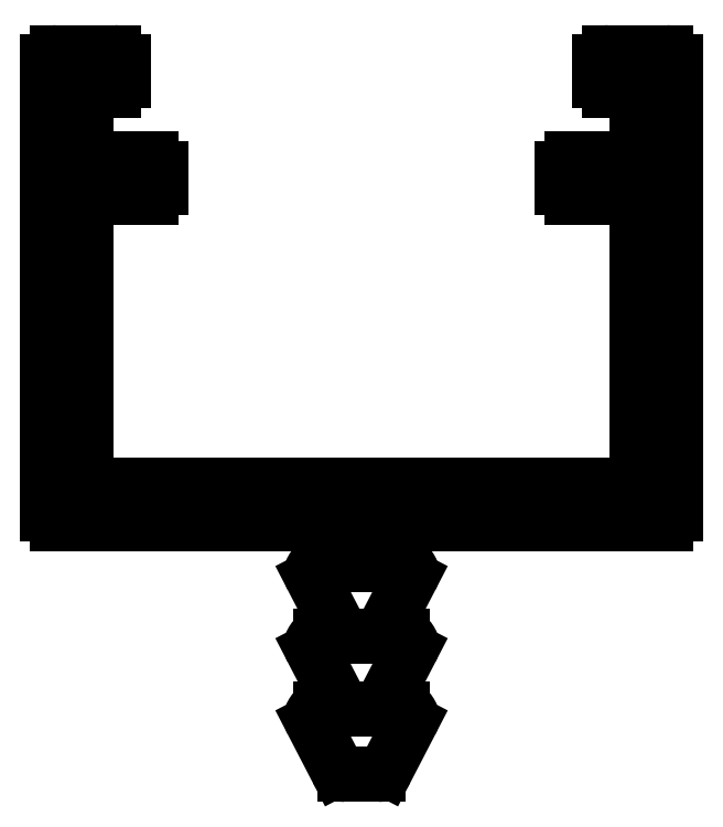
<metadata>
{"format":"dxf","ext":"dxf","renderer":"ezdxf+matplotlib","layout":"modelspace","background":"white","min_lineweight":24,"dpi":150}
</metadata>
<code>
0
SECTION
2
ENTITIES
0
LINE
8
0
10
2323
20
961.3
30
0
11
2323
21
960
31
0
0
LINE
8
0
10
2332
20
961.3
30
0
11
2323
21
961.3
31
0
0
LINE
8
0
10
2323
20
960
30
0
11
2324
21
960
31
0
0
ARC
8
0
10
2332
20
961.6
30
0
40
0.3
50
270
51
360
0
ARC
8
0
10
2324
20
959.7
30
0
40
0.3
50
332.6
51
90
0
LINE
8
0
10
2333
20
976
30
0
11
2333
21
961.6
31
0
0
LINE
8
0
10
2324
20
959.6
30
0
11
2323
21
957.7
31
0
0
ARC
8
0
10
2332
20
976
30
0
40
0.3
50
0
51
90
0
LINE
8
0
10
2323
20
957.7
30
0
11
2324
21
957.7
31
0
0
LINE
8
0
10
2330
20
976.3
30
0
11
2332
21
976.3
31
0
0
ARC
8
0
10
2324
20
957.4
30
0
40
0.3
50
332.6
51
90
0
ARC
8
0
10
2330
20
976
30
0
40
0.3
50
90
51
180
0
LINE
8
0
10
2324
20
957.3
30
0
11
2323
21
955.4
31
0
0
LINE
8
0
10
2330
20
975.4
30
0
11
2330
21
976
31
0
0
LINE
8
0
10
2323
20
955.4
30
0
11
2324
21
955.4
31
0
0
ARC
8
0
10
2330
20
975.4
30
0
40
0.3
50
180
51
270
0
ARC
8
0
10
2324
20
955.1
30
0
40
0.3
50
332.6
51
90
0
LINE
8
0
10
2331
20
975.1
30
0
11
2330
21
975.1
31
0
0
LINE
8
0
10
2324
20
955
30
0
11
2323
21
953.5
31
0
0
LINE
8
0
10
2331
20
972.9
30
0
11
2331
21
975.1
31
0
0
ARC
8
0
10
2323
20
953.6
30
0
40
0.3
50
270
51
332.6
0
LINE
8
0
10
2329
20
972.9
30
0
11
2331
21
972.9
31
0
0
LINE
8
0
10
2323
20
953.3
30
0
11
2322
21
953.3
31
0
0
ARC
8
0
10
2329
20
972.6
30
0
40
0.3
50
90
51
180
0
ARC
8
0
10
2322
20
953.6
30
0
40
0.3
50
207.4
51
270
0
LINE
8
0
10
2329
20
972
30
0
11
2329
21
972.6
31
0
0
LINE
8
0
10
2322
20
953.5
30
0
11
2321
21
955
31
0
0
ARC
8
0
10
2329
20
972
30
0
40
0.3
50
180
51
270
0
ARC
8
0
10
2321
20
955.1
30
0
40
0.3
50
90
51
207.4
0
LINE
8
0
10
2331
20
971.7
30
0
11
2329
21
971.7
31
0
0
LINE
8
0
10
2321
20
955.4
30
0
11
2322
21
955.4
31
0
0
LINE
8
0
10
2331
20
962.5
30
0
11
2331
21
971.7
31
0
0
LINE
8
0
10
2322
20
955.4
30
0
11
2321
21
957.3
31
0
0
LINE
8
0
10
2314
20
962.5
30
0
11
2331
21
962.5
31
0
0
ARC
8
0
10
2321
20
957.4
30
0
40
0.3
50
90
51
207.4
0
LINE
8
0
10
2314
20
971.7
30
0
11
2314
21
962.5
31
0
0
LINE
8
0
10
2321
20
957.7
30
0
11
2322
21
957.7
31
0
0
LINE
8
0
10
2316
20
971.7
30
0
11
2314
21
971.7
31
0
0
LINE
8
0
10
2322
20
957.7
30
0
11
2321
21
959.6
31
0
0
ARC
8
0
10
2316
20
972
30
0
40
0.3
50
270
51
0
0
ARC
8
0
10
2321
20
959.7
30
0
40
0.3
50
90
51
207.4
0
LINE
8
0
10
2316
20
972.6
30
0
11
2316
21
972
31
0
0
LINE
8
0
10
2321
20
960
30
0
11
2322
21
960
31
0
0
ARC
8
0
10
2316
20
972.6
30
0
40
0.3
50
2.171e-11
51
90
0
LINE
8
0
10
2322
20
960
30
0
11
2322
21
961.3
31
0
0
LINE
8
0
10
2314
20
972.9
30
0
11
2316
21
972.9
31
0
0
LINE
8
0
10
2322
20
961.3
30
0
11
2313
21
961.3
31
0
0
LINE
8
0
10
2314
20
975.1
30
0
11
2314
21
972.9
31
0
0
ARC
8
0
10
2313
20
961.6
30
0
40
0.3
50
180
51
270
0
LINE
8
0
10
2315
20
975.1
30
0
11
2314
21
975.1
31
0
0
LINE
8
0
10
2313
20
961.6
30
0
11
2313
21
976
31
0
0
ARC
8
0
10
2315
20
975.4
30
0
40
0.3
50
270
51
0
0
ARC
8
0
10
2313
20
976
30
0
40
0.3
50
90
51
180
0
LINE
8
0
10
2315
20
976
30
0
11
2315
21
975.4
31
0
0
LINE
8
0
10
2313
20
976.3
30
0
11
2315
21
976.3
31
0
0
ARC
8
0
10
2315
20
976
30
0
40
0.3
50
0
51
90
0
ENDSEC
0
EOF

</code>
